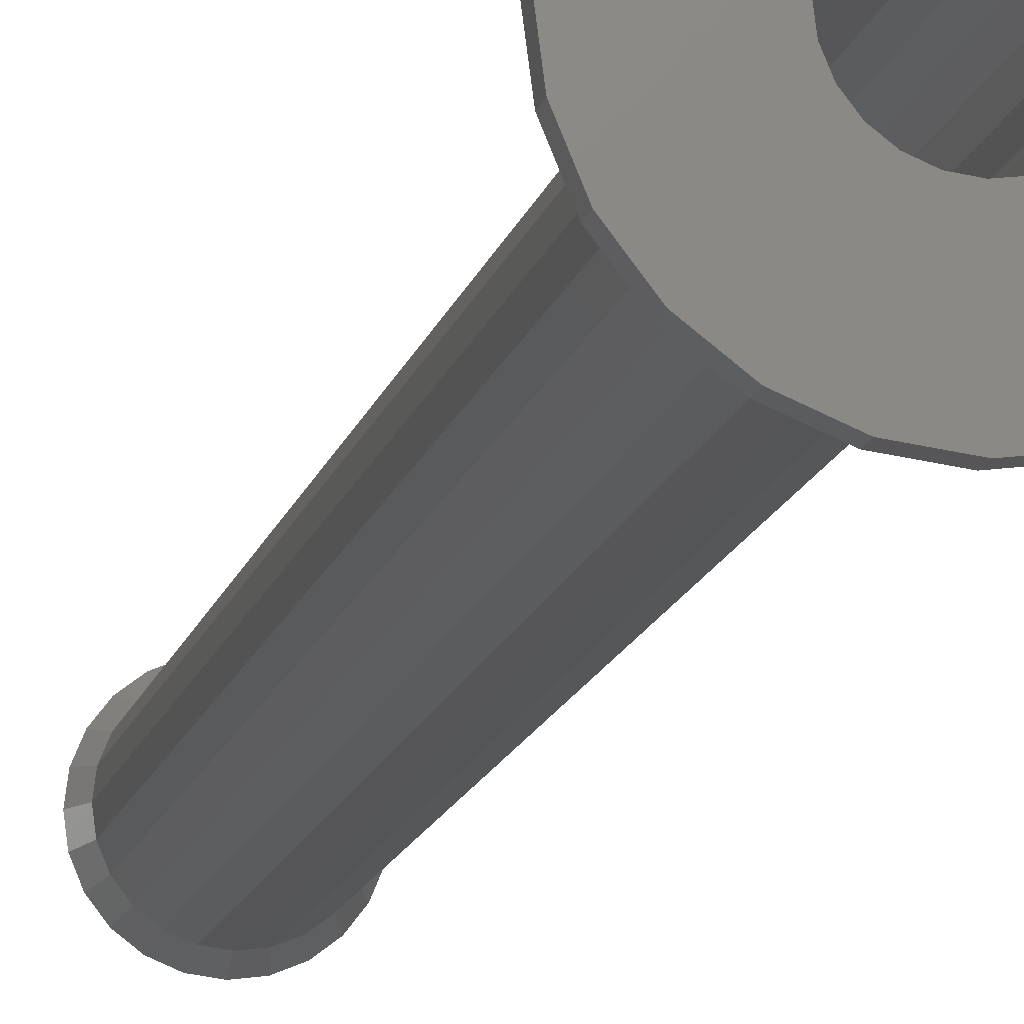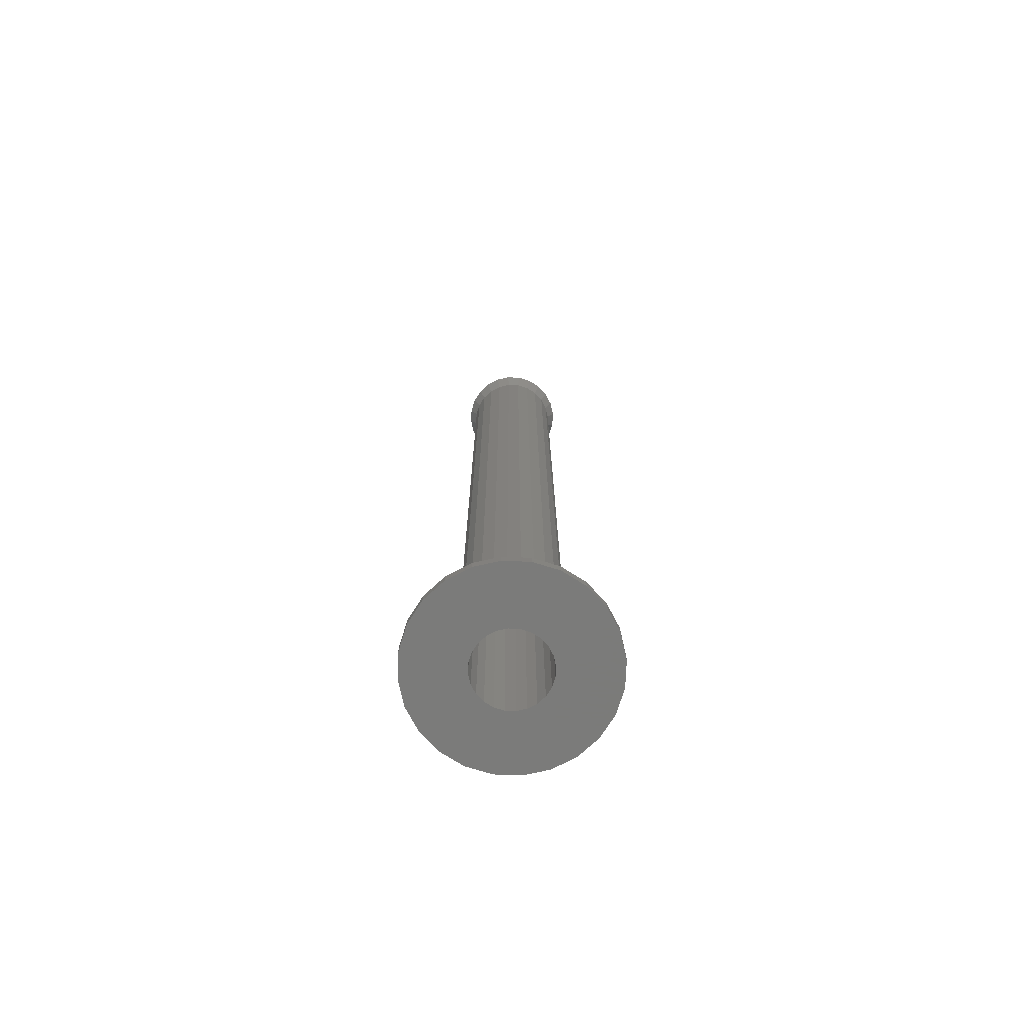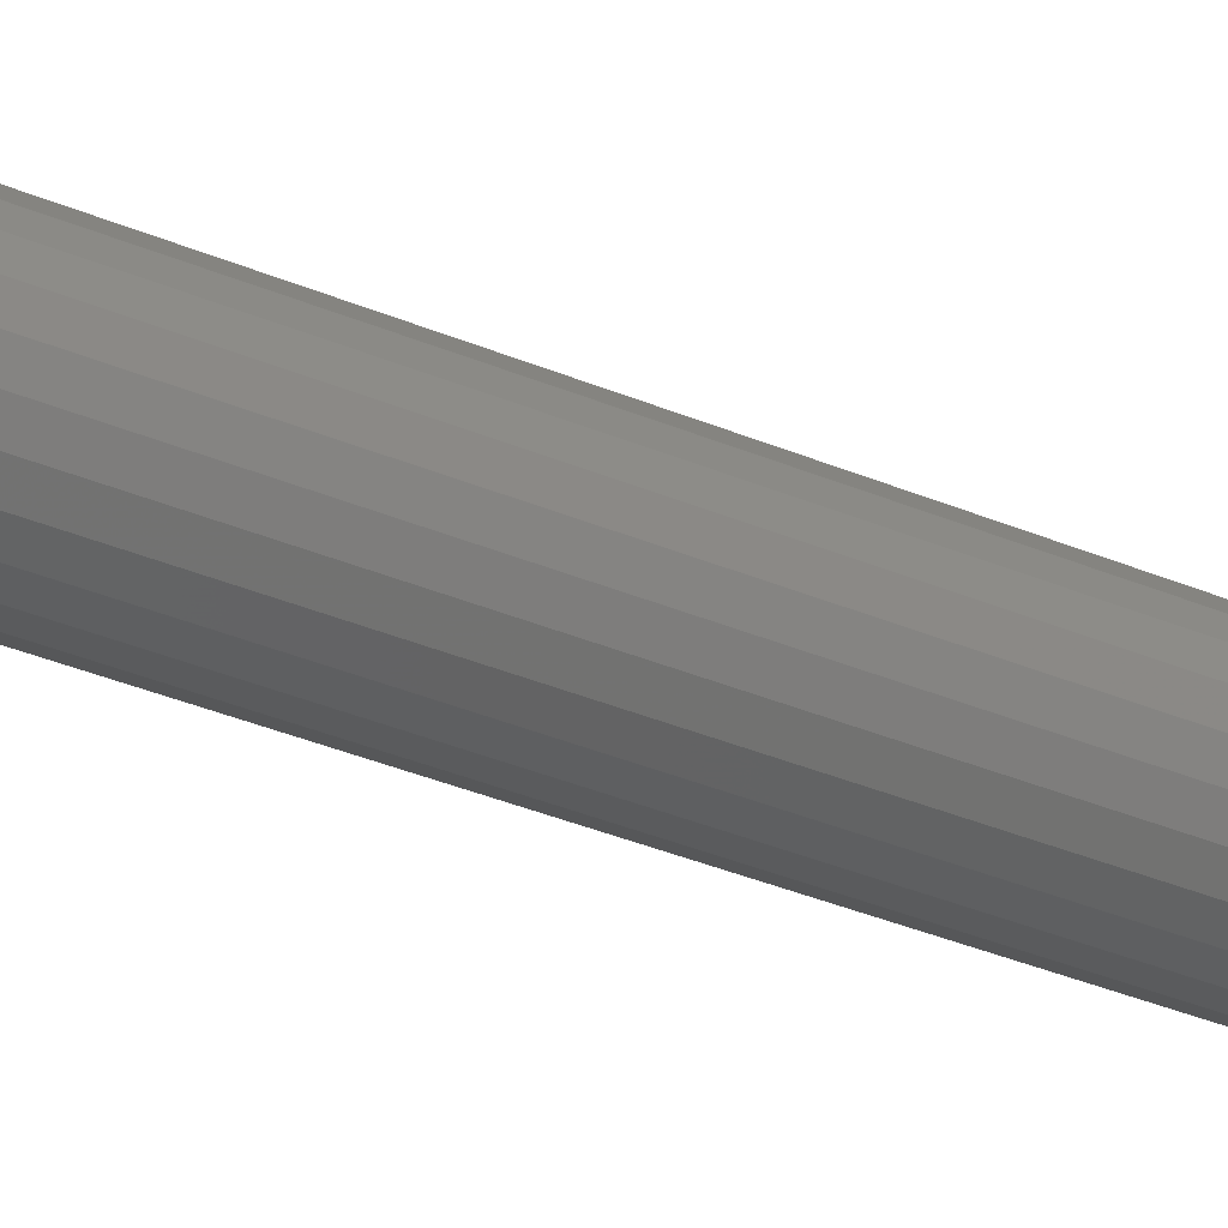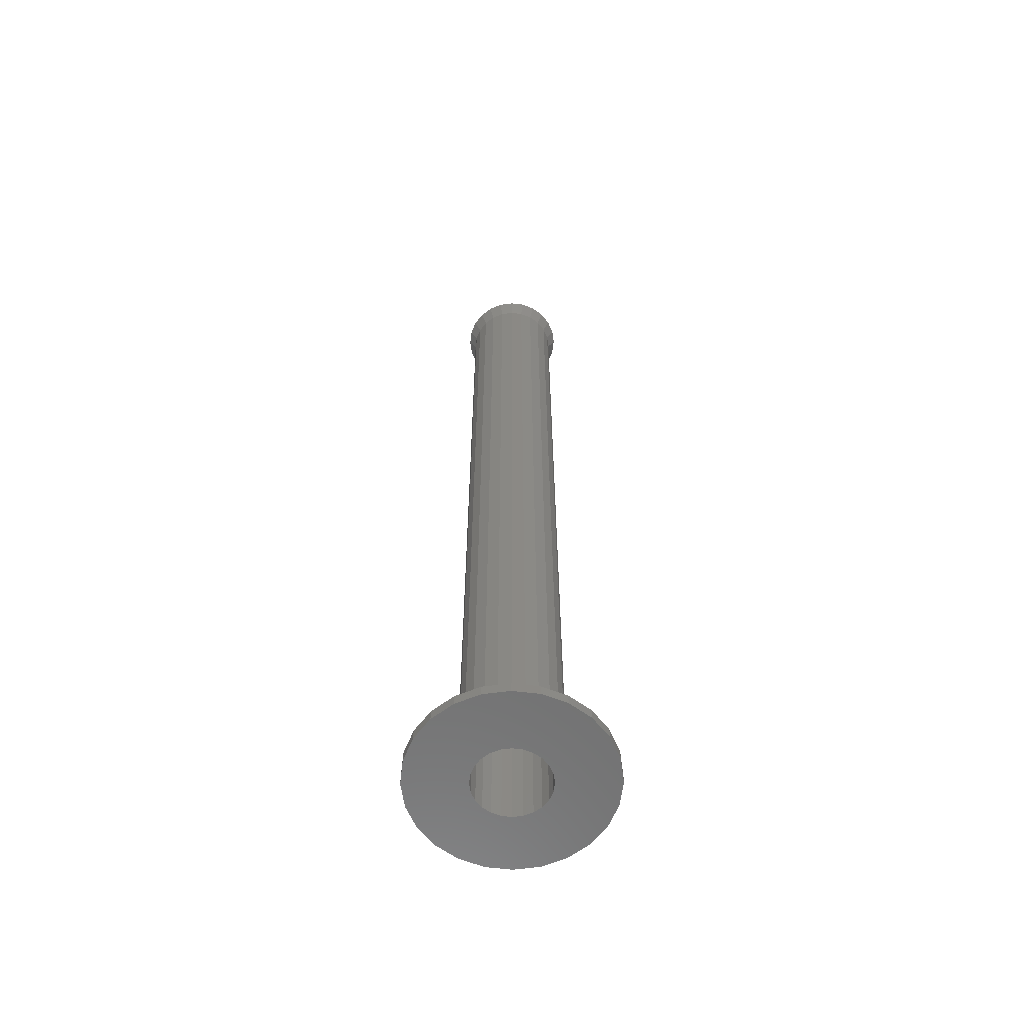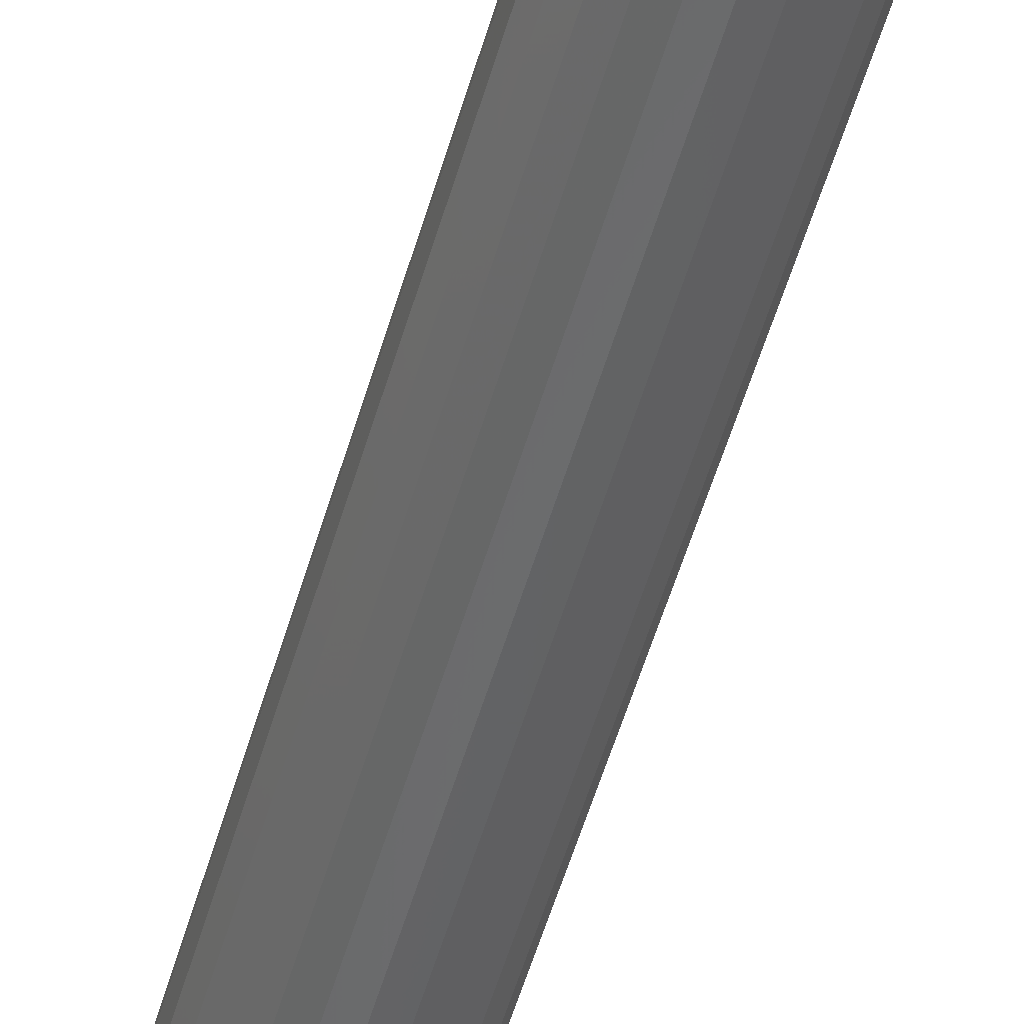
<metadata>
{"format":"stl","ext":"stl","renderer":"f3d","projection":"perspective","resolution":1024,"background":"white","views":[{"elev":-12.9,"azim":168.2,"up":"+Y"},{"elev":-74.0,"azim":-9.8,"up":"+Z"},{"elev":-32.0,"azim":-121.5,"up":"+Y"},{"elev":-60.9,"azim":30.5,"up":"+Z"},{"elev":-52.3,"azim":164.3,"up":"+Y"}]}
</metadata>
<code>
# stl→obj: 224 verts, 448 faces
v -10.32 2.82e-15 97.36
v -19.93 5.341 97.36
v -20.64 1.128e-14 97.36
v -17.87 10.32 97.36
v -14.59 14.59 97.36
v -10.32 17.87 97.36
v -9.967 2.671 97.36
v -5.341 19.93 97.36
v -8.936 5.159 97.36
v -7.296 7.296 97.36
v -5.159 8.936 97.36
v -2.671 9.967 97.36
v 20.64 -8.46e-15 97.36
v 9.967 -2.671 110.1
v 19.93 -5.341 97.36
v 10.32 2.82e-15 110.1
v 10.32 2.82e-15 97.36
v 7.937 0 300.6
v 7.667 -2.054 94.98
v 7.667 -2.054 300.6
v 7.937 0 94.98
v 1.128e-14 20.64 97.36
v 0 10.32 110.1
v 0 10.32 97.36
v 3.969 6.874 300.6
v 2.054 7.667 94.98
v 3.969 6.874 94.98
v 2.054 7.667 300.6
v -8.46e-15 -20.64 97.36
v -5.341 -19.93 94.98
v -8.46e-15 -20.64 94.98
v -5.341 -19.93 97.36
v -5.613 5.613 94.98
v -6.874 3.969 300.6
v -6.874 3.969 94.98
v -5.613 5.613 300.6
v 7.667 2.054 300.6
v 7.667 2.054 94.98
v -10.32 -17.87 97.36
v -14.59 -14.59 94.98
v -10.32 -17.87 94.98
v -14.59 -14.59 97.36
v -3.969 6.874 300.6
v -3.969 6.874 94.98
v -17.87 -10.32 97.36
v -17.87 -10.32 94.98
v 5.341 -19.93 97.36
v 5.341 -19.93 94.98
v 10.32 -17.87 97.36
v 10.32 -17.87 94.98
v 2.82e-15 7.937 300.6
v -2.054 7.667 94.98
v 2.82e-15 7.937 94.98
v -2.054 7.667 300.6
v 3.969 -6.874 300.6
v 5.613 -5.613 94.98
v 3.969 -6.874 94.98
v 5.613 -5.613 300.6
v 6.874 -3.969 94.98
v 6.874 -3.969 300.6
v 6.874 3.969 300.6
v 6.874 3.969 94.98
v 5.613 5.613 300.6
v 5.613 5.613 94.98
v 2.054 -7.667 300.6
v 2.054 -7.667 94.98
v -19.93 5.341 94.98
v -17.87 10.32 94.98
v -7.667 2.054 94.98
v -7.938 2.82e-15 300.6
v -7.938 2.82e-15 94.98
v -7.667 2.054 300.6
v -2.82e-15 -7.938 300.6
v -2.82e-15 -7.938 94.98
v -2.054 -7.667 300.6
v -2.054 -7.667 94.98
v 20.64 -8.46e-15 94.98
v 19.93 -5.341 94.98
v -5.341 19.93 94.98
v -10.32 17.87 94.98
v 1.128e-14 20.64 94.98
v 5.341 19.93 94.98
v 10.32 17.87 94.98
v 14.59 -14.59 94.98
v 14.59 14.59 94.98
v 17.87 -10.32 94.98
v 17.87 10.32 94.98
v 19.93 5.341 94.98
v -19.93 -5.341 94.98
v -20.64 1.128e-14 94.98
v -14.59 14.59 94.98
v -7.667 -2.054 94.98
v -6.874 -3.969 94.98
v -5.613 -5.613 94.98
v -3.969 -6.874 94.98
v 14.59 -14.59 97.36
v 17.87 -10.32 97.36
v -2.671 9.967 110.1
v 5.341 19.93 97.36
v 10.32 17.87 97.36
v -2.671 -9.967 97.36
v -2.671 -9.967 110.1
v -5.613 -5.613 300.6
v -3.969 -6.874 300.6
v -6.874 -3.969 300.6
v -7.667 -2.054 300.6
v 19.93 5.341 97.36
v -2.82e-15 -10.32 110.1
v 14.59 14.59 97.36
v -19.93 -5.341 97.36
v 17.87 10.32 97.36
v 9.967 -2.671 97.36
v -10.32 2.82e-15 110.1
v -9.967 -2.671 110.1
v -9.967 -2.671 97.36
v -5.64e-15 -10.32 97.36
v -8.936 -5.159 97.36
v -7.296 -7.296 97.36
v -5.159 -8.936 97.36
v 2.671 -9.967 97.36
v 5.159 -8.936 97.36
v 7.296 -7.296 97.36
v 8.936 -5.159 97.36
v 2.671 9.967 97.36
v 5.159 8.936 97.36
v 7.296 7.296 97.36
v 8.936 5.159 97.36
v 9.967 2.671 97.36
v -9.967 -2.671 300.6
v -9.967 2.671 300.6
v -10.32 2.82e-15 300.6
v -8.936 -5.159 300.6
v -8.936 5.159 300.6
v -7.296 -7.296 300.6
v -5.159 -8.936 300.6
v -2.671 -9.967 300.6
v -5.64e-15 -10.32 300.6
v 2.671 -9.967 300.6
v 5.159 -8.936 300.6
v 7.296 -7.296 300.6
v 8.936 -5.159 300.6
v 8.936 5.159 300.6
v 9.967 2.671 300.6
v 9.967 -2.671 300.6
v 10.32 2.82e-15 300.6
v -7.296 7.296 300.6
v -5.159 8.936 300.6
v -2.671 9.967 300.6
v 0 10.32 300.6
v 2.671 9.967 300.6
v 5.159 8.936 300.6
v 7.296 7.296 300.6
v 9.967 2.671 294.2
v 10.32 -2.82e-15 294.2
v 9.967 -2.671 294.2
v 8.936 -5.159 294.2
v 7.296 -7.296 294.2
v 5.159 -8.936 294.2
v 2.671 -9.967 294.2
v 5.159 8.936 294.2
v 7.296 7.296 294.2
v 2.82e-15 -10.32 294.2
v -2.671 -9.967 294.2
v -5.159 -8.936 294.2
v -7.296 -7.296 294.2
v -8.936 -5.159 294.2
v 8.936 5.159 294.2
v -9.967 -2.671 294.2
v -10.32 2.82e-15 294.2
v -9.967 2.671 294.2
v -8.936 5.159 294.2
v -7.296 7.296 294.2
v -5.159 8.936 294.2
v -2.671 9.967 294.2
v -2.82e-15 10.32 294.2
v 2.671 9.967 294.2
v 8.936 5.159 297.4
v 9.967 2.671 297.4
v 9.967 -2.671 297.4
v 10.32 2.82e-15 297.4
v -8.936 5.159 297.4
v -9.967 2.671 297.4
v 7.296 7.296 297.4
v -7.296 7.296 297.4
v -5.159 8.936 297.4
v -10.32 -8.46e-15 297.4
v 8.936 -5.159 297.4
v 7.296 -7.296 297.4
v 8.46e-15 -10.32 297.4
v 2.671 -9.967 297.4
v 5.159 -8.936 297.4
v 5.159 8.936 297.4
v 2.671 9.967 297.4
v -5.159 -8.936 297.4
v -2.671 -9.967 297.4
v -7.296 -7.296 297.4
v -8.936 -5.159 297.4
v -2.671 9.967 297.4
v -9.967 -2.671 297.4
v -2.82e-15 10.32 297.4
v 3.082 -11.5 297.4
v 8.46e-15 -11.91 297.4
v -3.082 -11.5 297.4
v -5.953 -10.31 297.4
v -8.419 -8.419 297.4
v -10.31 -5.953 297.4
v -11.5 -3.082 297.4
v -11.91 -1.128e-14 297.4
v -11.5 3.082 297.4
v -10.31 5.953 297.4
v -8.419 8.419 297.4
v -5.953 10.31 297.4
v -3.082 11.5 297.4
v -2.82e-15 11.91 297.4
v 3.082 11.5 297.4
v 5.953 10.31 297.4
v 8.419 8.419 297.4
v 10.31 5.953 297.4
v 11.5 3.082 297.4
v 11.91 5.64e-15 297.4
v 11.5 -3.082 297.4
v 10.31 -5.953 297.4
v 8.419 -8.419 297.4
v 5.953 -10.31 297.4
f 1 2 3
f 2 1 4
f 4 1 5
f 5 1 6
f 6 1 7
f 6 7 8
f 8 7 9
f 8 9 10
f 8 10 11
f 8 11 12
f 13 14 15
f 14 13 16
f 16 13 17
f 18 19 20
f 19 18 21
f 22 23 24
f 25 26 27
f 26 25 28
f 29 30 31
f 30 29 32
f 33 34 35
f 34 33 36
f 37 21 18
f 21 37 38
f 39 40 41
f 40 39 42
f 32 41 30
f 41 32 39
f 43 33 44
f 33 43 36
f 45 40 42
f 40 45 46
f 47 31 48
f 31 47 29
f 49 48 50
f 48 49 47
f 51 52 53
f 52 51 54
f 28 53 26
f 53 28 51
f 55 56 57
f 56 55 58
f 20 59 60
f 59 20 19
f 60 56 58
f 56 60 59
f 61 38 37
f 38 61 62
f 54 44 52
f 44 54 43
f 63 27 64
f 27 63 25
f 65 57 66
f 57 65 55
f 4 67 2
f 67 4 68
f 69 70 71
f 70 69 72
f 73 66 74
f 66 73 65
f 35 72 69
f 72 35 34
f 75 74 76
f 74 75 73
f 77 15 78
f 15 77 13
f 79 71 80
f 71 79 69
f 69 79 35
f 35 79 33
f 33 79 44
f 44 79 81
f 44 81 52
f 52 81 53
f 53 81 26
f 26 81 82
f 26 82 27
f 27 82 64
f 64 82 83
f 64 83 62
f 62 83 38
f 38 83 21
f 21 83 50
f 50 83 84
f 84 83 85
f 84 85 86
f 86 85 87
f 86 87 78
f 78 87 88
f 78 88 77
f 67 89 90
f 89 67 46
f 46 67 68
f 46 68 40
f 40 68 91
f 40 91 41
f 41 91 80
f 41 80 30
f 30 80 71
f 30 71 92
f 30 92 93
f 30 93 94
f 30 94 95
f 30 95 31
f 31 95 76
f 31 76 74
f 31 74 48
f 48 74 66
f 48 66 57
f 48 57 56
f 48 56 50
f 50 56 59
f 50 59 19
f 50 19 21
f 5 68 4
f 68 5 91
f 63 62 61
f 62 63 64
f 96 50 84
f 50 96 49
f 86 96 84
f 96 86 97
f 78 97 86
f 97 78 15
f 98 22 8
f 22 98 23
f 8 81 79
f 81 8 22
f 22 82 81
f 82 22 99
f 8 12 98
f 99 83 82
f 83 99 100
f 101 32 102
f 103 95 94
f 95 103 104
f 93 103 94
f 103 93 105
f 71 106 92
f 106 71 70
f 88 13 77
f 13 88 107
f 108 32 29
f 32 108 102
f 104 76 95
f 76 104 75
f 92 105 93
f 105 92 106
f 6 79 80
f 79 6 8
f 100 85 83
f 85 100 109
f 3 89 110
f 89 3 90
f 110 46 45
f 46 110 89
f 5 80 91
f 80 5 6
f 87 107 88
f 107 87 111
f 85 111 87
f 111 85 109
f 2 90 3
f 90 2 67
f 14 112 15
f 113 1 3
f 114 110 115
f 114 3 110
f 3 114 113
f 108 29 116
f 45 115 110
f 115 45 42
f 115 42 39
f 115 39 32
f 115 32 117
f 117 32 118
f 118 32 119
f 119 32 101
f 47 116 29
f 116 47 120
f 120 47 121
f 121 47 122
f 122 47 49
f 122 49 123
f 123 49 112
f 112 49 15
f 15 49 96
f 15 96 97
f 124 22 24
f 22 124 99
f 99 124 125
f 99 125 126
f 99 126 100
f 100 126 127
f 100 127 128
f 100 128 17
f 100 17 13
f 100 13 109
f 109 13 111
f 111 13 107
f 129 130 131
f 130 129 132
f 130 132 133
f 133 132 134
f 133 134 70
f 70 134 106
f 106 134 105
f 105 134 135
f 105 135 103
f 103 135 104
f 104 135 136
f 104 136 75
f 75 136 137
f 75 137 73
f 73 137 138
f 73 138 65
f 65 138 55
f 55 138 139
f 55 139 58
f 58 139 140
f 58 140 60
f 60 140 20
f 20 140 141
f 20 141 18
f 18 141 142
f 142 141 143
f 143 141 144
f 143 144 145
f 70 146 133
f 146 70 72
f 146 72 34
f 146 34 147
f 147 34 36
f 147 36 43
f 147 43 148
f 148 43 54
f 148 54 149
f 149 54 51
f 149 51 150
f 150 51 28
f 150 28 25
f 150 25 151
f 151 25 63
f 151 63 152
f 152 63 61
f 152 61 37
f 152 37 142
f 142 37 18
f 128 16 17
f 16 128 153
f 153 154 16
f 16 155 14
f 155 16 154
f 123 155 156
f 155 123 112
f 155 112 14
f 122 156 157
f 156 122 123
f 157 121 122
f 121 157 158
f 158 120 121
f 120 158 159
f 160 126 125
f 126 160 161
f 159 116 120
f 116 159 108
f 108 159 162
f 162 102 108
f 102 162 163
f 102 119 101
f 119 102 164
f 164 102 163
f 164 118 119
f 118 164 165
f 166 118 165
f 118 166 117
f 128 167 153
f 167 128 127
f 126 167 127
f 167 126 161
f 168 117 166
f 117 168 114
f 115 117 114
f 168 113 114
f 113 168 169
f 170 113 169
f 113 170 1
f 1 170 7
f 171 7 170
f 7 171 9
f 172 9 171
f 9 172 10
f 172 11 10
f 11 172 173
f 173 12 11
f 12 173 98
f 98 173 174
f 174 23 98
f 23 174 175
f 23 124 24
f 124 23 176
f 176 23 175
f 176 125 124
f 125 176 160
f 177 143 178
f 143 177 142
f 179 145 144
f 145 179 180
f 130 181 182
f 181 130 133
f 183 142 177
f 142 183 152
f 133 184 181
f 184 133 146
f 146 185 184
f 185 146 147
f 131 182 186
f 182 131 130
f 178 145 180
f 145 178 143
f 179 141 187
f 141 179 144
f 187 140 188
f 140 187 141
f 138 189 190
f 189 138 137
f 139 190 191
f 190 139 138
f 140 191 188
f 191 140 139
f 150 192 193
f 192 150 151
f 136 194 195
f 194 136 135
f 137 195 189
f 195 137 136
f 135 196 194
f 196 135 134
f 134 197 196
f 197 134 132
f 147 198 185
f 198 147 148
f 129 186 199
f 186 129 131
f 151 183 192
f 183 151 152
f 132 199 197
f 199 132 129
f 149 193 200
f 193 149 150
f 148 200 198
f 200 148 149
f 201 162 159
f 162 201 202
f 202 163 162
f 163 202 203
f 203 164 163
f 164 203 204
f 204 165 164
f 165 204 205
f 206 165 205
f 165 206 166
f 207 166 206
f 166 207 168
f 208 168 207
f 168 208 169
f 209 169 208
f 169 209 170
f 209 171 170
f 171 209 210
f 210 172 171
f 172 210 211
f 211 173 172
f 173 211 212
f 212 174 173
f 174 212 213
f 213 175 174
f 175 213 214
f 214 176 175
f 176 214 215
f 215 160 176
f 160 215 216
f 216 161 160
f 161 216 217
f 161 218 167
f 218 161 217
f 167 219 153
f 219 167 218
f 153 220 154
f 220 153 219
f 155 220 221
f 220 155 154
f 156 221 222
f 221 156 155
f 157 222 223
f 222 157 156
f 223 158 157
f 158 223 224
f 224 159 158
f 159 224 201
f 206 186 207
f 186 206 199
f 199 206 205
f 199 205 197
f 197 205 196
f 196 205 204
f 196 204 194
f 194 204 203
f 194 203 195
f 195 203 202
f 195 202 189
f 189 202 201
f 189 201 190
f 190 201 191
f 191 201 224
f 191 224 188
f 188 224 223
f 188 223 187
f 187 223 222
f 187 222 179
f 179 222 180
f 180 222 221
f 207 209 208
f 209 207 210
f 210 207 186
f 210 186 182
f 210 182 211
f 211 182 181
f 211 181 184
f 211 184 212
f 212 184 185
f 212 185 213
f 213 185 198
f 213 198 214
f 214 198 200
f 214 200 193
f 214 193 215
f 215 193 192
f 215 192 216
f 216 192 183
f 216 183 217
f 217 183 177
f 217 177 218
f 218 177 178
f 218 178 180
f 218 180 219
f 219 180 221
f 219 221 220

</code>
